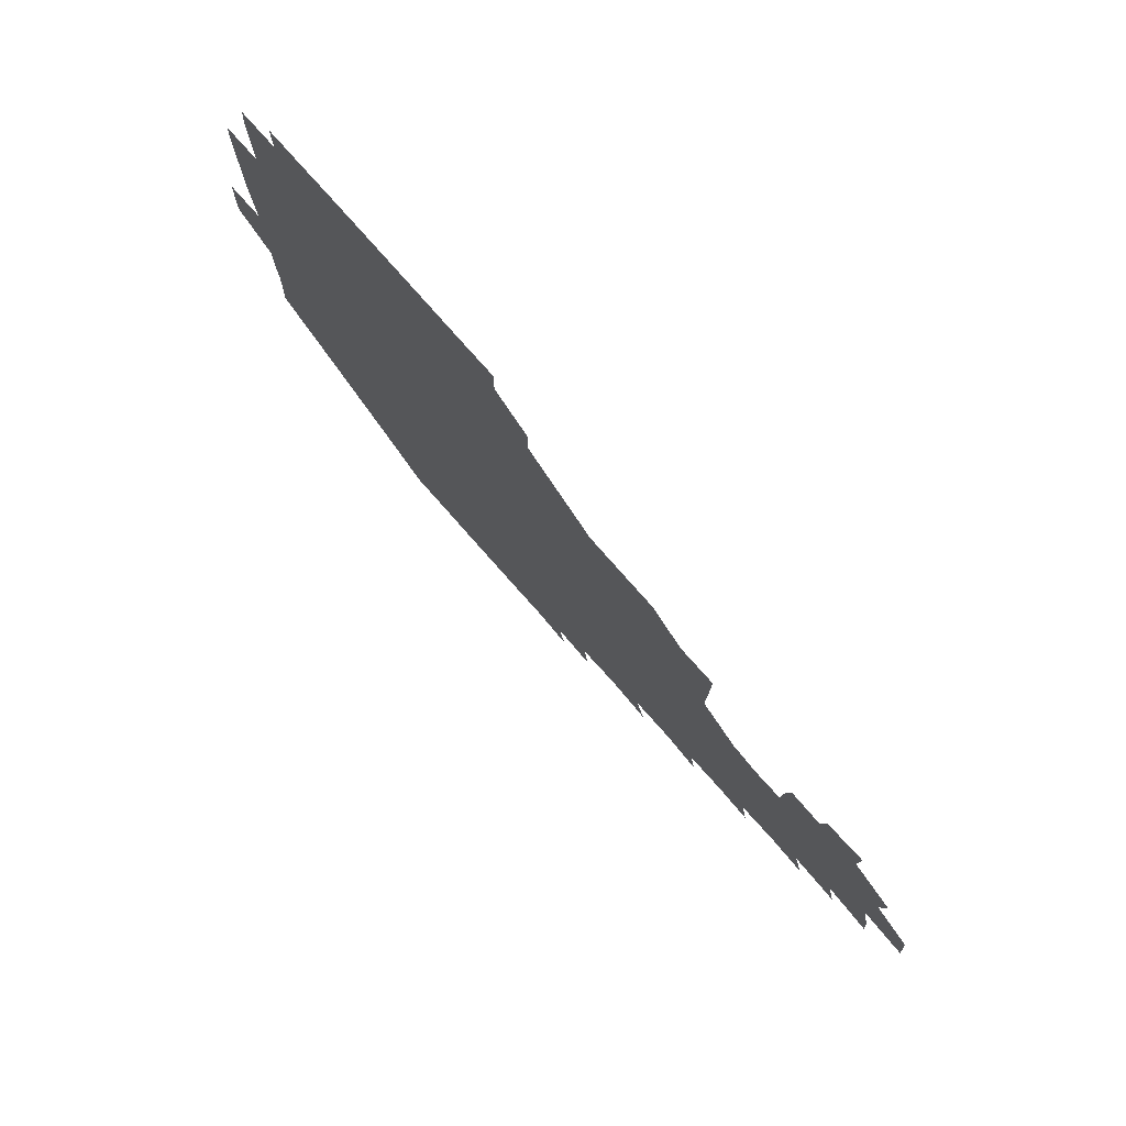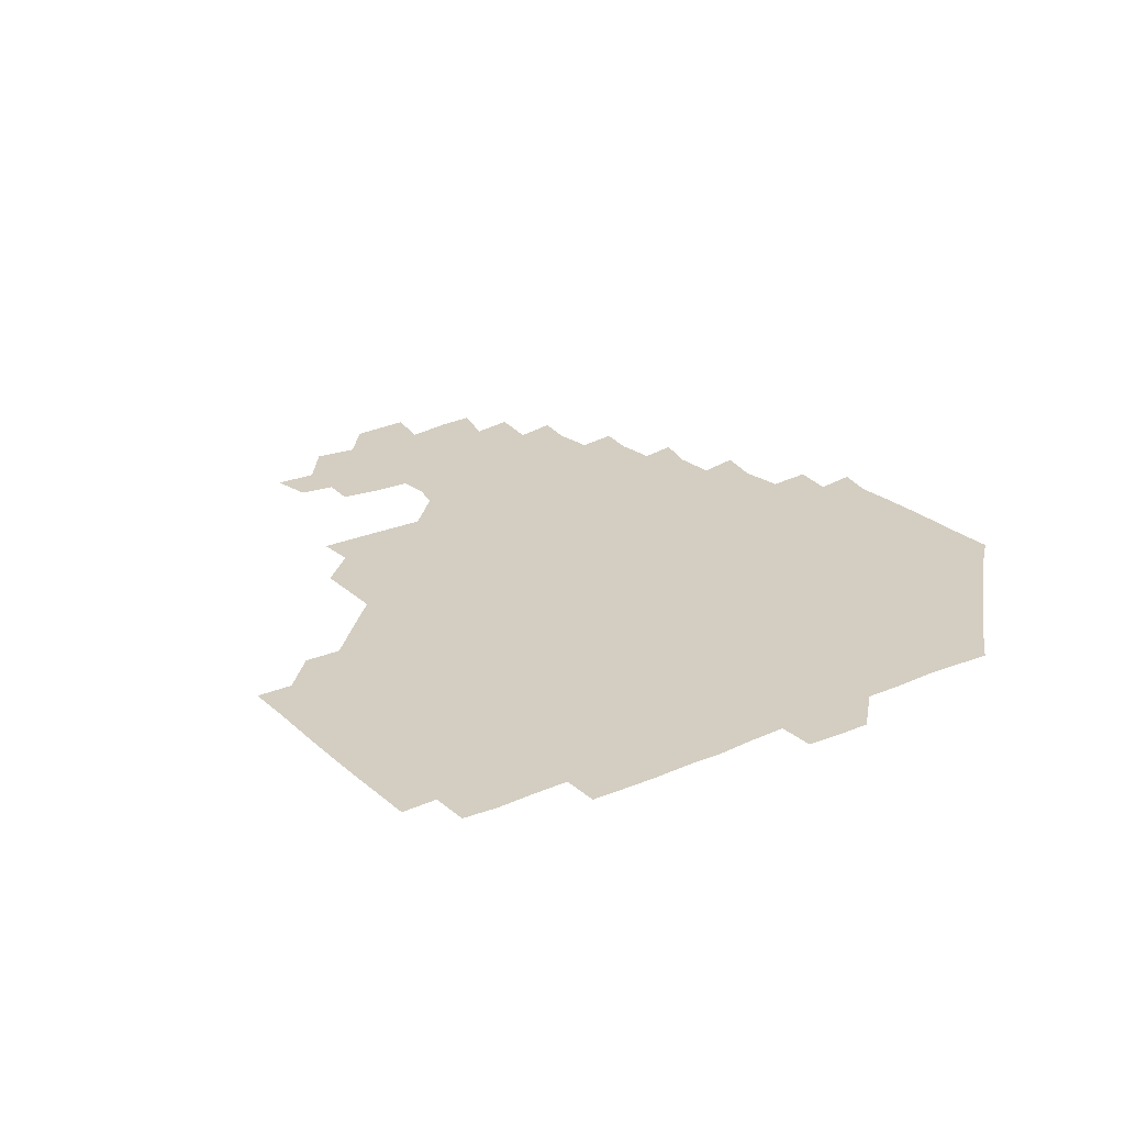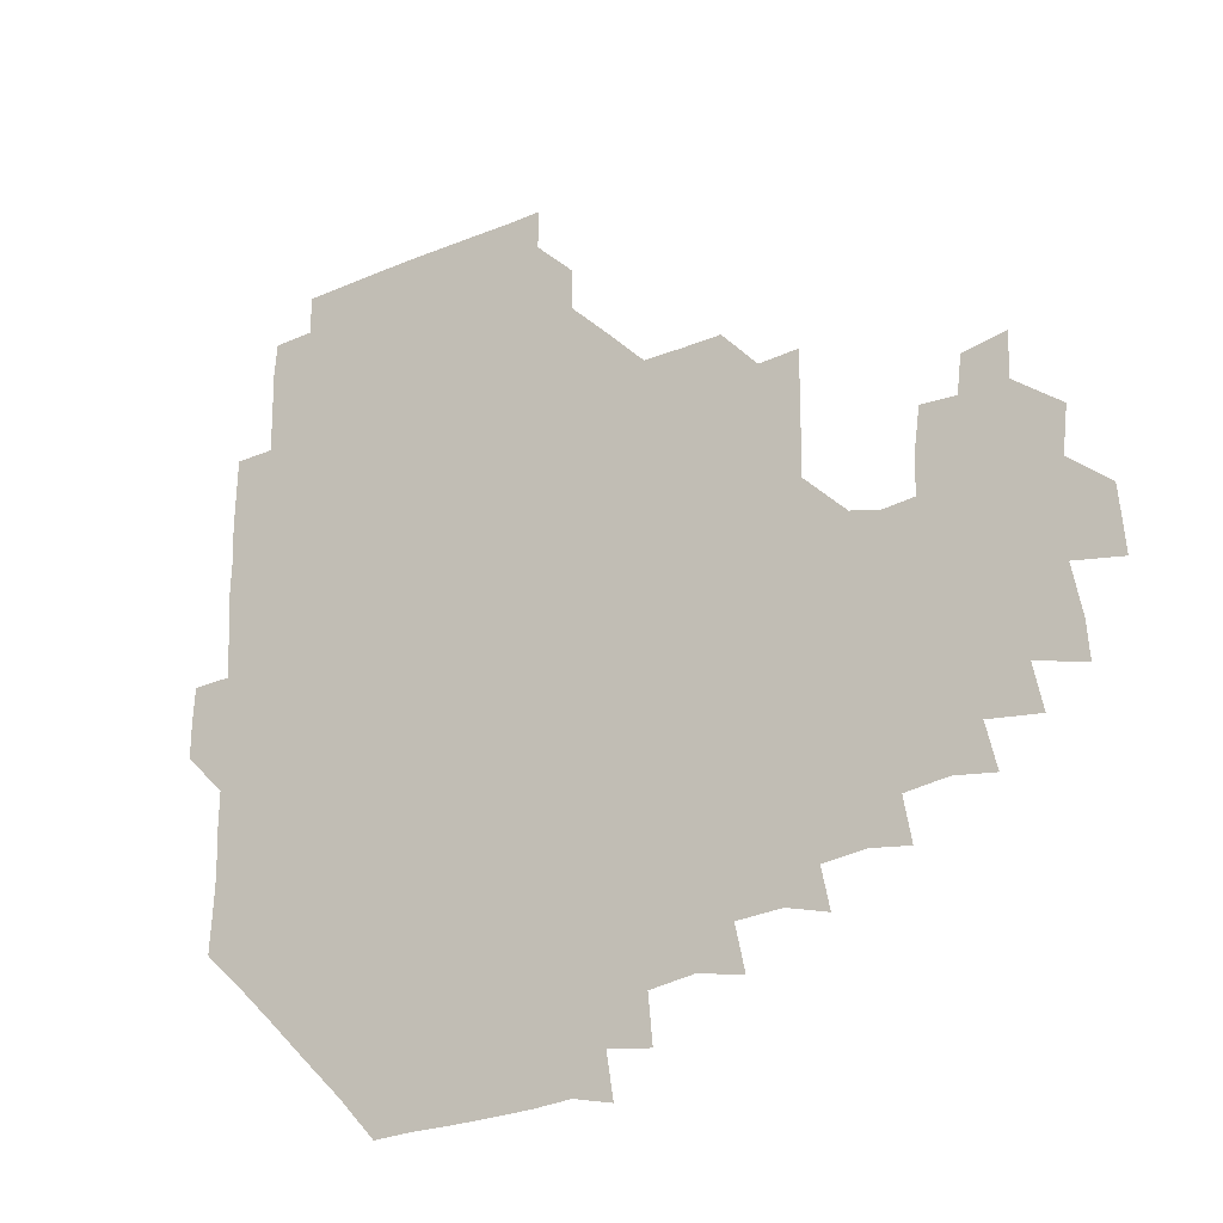
<metadata>
{"format":"obj","ext":"obj","renderer":"f3d","projection":"perspective","resolution":1024,"background":"white","views":[{"elev":78.6,"azim":48.6,"up":"+Y"},{"elev":25.3,"azim":-124.9,"up":"+Z"},{"elev":-24.4,"azim":33.7,"up":"+Y"}]}
</metadata>
<code>
v 194.1 257 0
v 194.3 271 0
v 195 284.6 0
v 208.8 179.9 0
v 209.7 193.9 0
v 210.4 209.3 0
v 209.8 225.2 0
v 210 241.2 0
v 210.1 256.1 0
v 210.5 270.8 0
v 210.1 285.1 0
v 209.7 300.7 0
v 208.7 316.1 0
v 209.1 331.1 0
v 208.7 346.3 0
v 209.1 360.8 0
v 209.5 373.8 0
v 223.6 166.2 0
v 224.6 180.6 0
v 226 195.8 0
v 226.3 210.8 0
v 227.7 226.3 0
v 227.8 241.1 0
v 226.4 256.1 0
v 226.7 271 0
v 226.5 285.8 0
v 226.4 300.9 0
v 226.4 315.9 0
v 225.8 330.9 0
v 226 345.8 0
v 226.1 360.3 0
v 224.8 374.2 0
v 224.8 389.6 0
v 224.4 404.9 0
v 225.5 418.9 0
v 238.9 151.2 0
v 239.2 165.9 0
v 240.7 181 0
v 240.9 196 0
v 241.3 211 0
v 241.6 226 0
v 243.1 241.2 0
v 241.8 256.1 0
v 241.2 271 0
v 241.1 286 0
v 242.2 300.9 0
v 241.3 316 0
v 241.1 331 0
v 241.7 346 0
v 241.7 360.9 0
v 241.1 375.8 0
v 241.2 390.6 0
v 241.2 405.4 0
v 241.4 419.5 0
v 241.3 434.3 0
v 254.7 135.3 0
v 255.9 151.2 0
v 256.2 166.3 0
v 256.2 181.2 0
v 256.6 196.3 0
v 256.4 211.2 0
v 256.4 226.1 0
v 257.1 241.1 0
v 256.8 256 0
v 256.4 271 0
v 256.5 286 0
v 256.1 301.1 0
v 256.2 316.1 0
v 256.7 331.2 0
v 256.6 346.1 0
v 256.8 361 0
v 256.4 376.1 0
v 256.2 391 0
v 256.5 405.9 0
v 256.7 420.5 0
v 257.3 434.7 0
v 270.8 119.6 0
v 272.1 136.9 0
v 272 151.7 0
v 271.5 166.4 0
v 271.9 181.5 0
v 271.4 196.2 0
v 271.7 211.3 0
v 271.6 226.2 0
v 271.7 241 0
v 271.3 256 0
v 271 271 0
v 270.9 286.1 0
v 271.1 301.1 0
v 271.1 316.1 0
v 271.4 331.2 0
v 271.2 346.1 0
v 270.8 361.2 0
v 271.4 376.2 0
v 271 391.1 0
v 271.8 406.1 0
v 271.4 420.8 0
v 272.5 435.3 0
v 285.2 103.9 0
v 286.7 121.8 0
v 286.9 137.2 0
v 286.6 151.7 0
v 287 166.8 0
v 286.7 181.5 0
v 286.7 196.4 0
v 286.6 211.2 0
v 286.8 226.2 0
v 286.4 241 0
v 286.2 255.9 0
v 285.8 271.1 0
v 286.2 286 0
v 286 301.1 0
v 286 316.1 0
v 286.1 331.1 0
v 286.1 346.2 0
v 286.3 361.2 0
v 286 376.3 0
v 286.4 391.4 0
v 286.2 406.2 0
v 286.6 421.1 0
v 287 435.6 0
v 300.3 104.5 0
v 301.6 122.7 0
v 301.6 137.4 0
v 301.4 151.8 0
v 301.5 166.8 0
v 301.6 181.6 0
v 301.1 196.2 0
v 301.7 211.4 0
v 302.1 226.2 0
v 301.5 240.9 0
v 301 256 0
v 300.9 271 0
v 301 286 0
v 300.9 301.1 0
v 301.1 316.2 0
v 300.9 331.2 0
v 301.1 346.2 0
v 301.1 361.2 0
v 300.9 376.2 0
v 301.1 391.3 0
v 300.9 406.2 0
v 301.4 421.1 0
v 301.8 435.7 0
v 316.1 104.4 0
v 316.2 122.4 0
v 316.2 137.3 0
v 316.2 152.1 0
v 316.3 167 0
v 316.3 181.7 0
v 316.4 196.6 0
v 316.5 211.5 0
v 316.9 226.2 0
v 316.6 240.8 0
v 316.3 255.8 0
v 315.9 271 0
v 315.9 286.1 0
v 315.8 301.2 0
v 315.9 316.2 0
v 315.9 331.2 0
v 315.9 346.2 0
v 315.9 361.2 0
v 315.8 376.2 0
v 315.9 391.4 0
v 316 406.3 0
v 316.2 421.1 0
v 316.7 435.7 0
v 332.1 104.7 0
v 331.1 122.1 0
v 330.9 136.9 0
v 330.9 152 0
v 331 167.2 0
v 331 181.7 0
v 331.1 196.6 0
v 331.1 211.3 0
v 331.4 226.3 0
v 331.3 240.8 0
v 331.3 255.6 0
v 330.9 270.9 0
v 330.7 286.5 0
v 330.8 301.3 0
v 330.8 316.2 0
v 330.8 331.2 0
v 330.8 346.3 0
v 330.8 361.2 0
v 330.8 376.2 0
v 330.8 391.4 0
v 331 406.2 0
v 331.1 421.1 0
v 331.5 435.7 0
v 348.1 105.1 0
v 346.2 122 0
v 345.8 137.2 0
v 345.7 151.8 0
v 345.6 167.1 0
v 345.7 181.8 0
v 345.8 196.6 0
v 345.9 211.5 0
v 346 226.3 0
v 346.1 240.9 0
v 346 255.7 0
v 345.9 270.9 0
v 345.6 286.4 0
v 345.7 301.3 0
v 345.8 316.2 0
v 345.9 331.1 0
v 345.8 346.2 0
v 345.9 361.2 0
v 346 376.2 0
v 346 391.3 0
v 345.9 406.4 0
v 346.4 421.3 0
v 346.6 436.1 0
v 363.5 106.2 0
v 361.2 122 0
v 360.6 137.5 0
v 360.4 152 0
v 360.2 167.4 0
v 360.6 181.5 0
v 360.6 196.5 0
v 360.6 211.5 0
v 360.6 226.5 0
v 360.7 241 0
v 360.8 255.7 0
v 360.8 270.9 0
v 360.8 286 0
v 360.8 301.1 0
v 360.9 316.1 0
v 360.9 331.2 0
v 360.9 346.2 0
v 361 361.1 0
v 361.2 376.2 0
v 361.4 391.2 0
v 361.6 406.3 0
v 379 102.6 0
v 376.2 120.3 0
v 375.1 138 0
v 375 152.5 0
v 374.9 167.2 0
v 374.8 182.4 0
v 375.3 196.6 0
v 375.1 211.9 0
v 375.2 226.5 0
v 375.2 241.1 0
v 375.5 255.8 0
v 375.7 270.8 0
v 375.8 285.7 0
v 375.8 300.7 0
v 375.8 315.9 0
v 375.9 331.1 0
v 376 346.1 0
v 376.1 361 0
v 376.6 376 0
v 393.6 117.8 0
v 391.8 136.4 0
v 389.4 153.2 0
v 389.2 167.6 0
v 389.5 182.2 0
v 389.4 197.3 0
v 389.2 212.3 0
v 389.3 226.8 0
v 389.6 241.2 0
v 389.9 255.8 0
v 390.2 270.6 0
v 390.4 285.4 0
v 390.6 300.6 0
v 390.7 315.8 0
v 390.9 331 0
v 391 345.9 0
v 391.6 360.6 0
v 409.7 138.9 0
v 405.9 153.7 0
v 404.9 167.4 0
v 404.9 181.9 0
v 404.2 197.1 0
v 404 212 0
v 404.9 226.4 0
v 404.6 241.3 0
v 404.4 256 0
v 404.8 270.7 0
v 405.1 285.6 0
v 405.2 300.5 0
v 405.5 315.7 0
v 405.5 330.6 0
v 405.8 345.5 0
v 407.1 360.6 0
v 427.5 135.3 0
v 423.6 153.1 0
v 420 167.7 0
v 420.4 181.6 0
v 419.4 197 0
v 418 212.5 0
v 419 226.6 0
v 419.3 241.3 0
v 419.7 256.1 0
v 419.7 270.9 0
v 419.5 285.6 0
v 419.7 300.4 0
v 420.4 315.6 0
v 420.3 330.4 0
v 420.9 345.4 0
v 422.6 360.9 0
v 441.5 154.2 0
v 438.3 167.3 0
v 437 181.3 0
v 435.6 196.6 0
v 433.1 212.6 0
v 432.9 227 0
v 433.1 241.5 0
v 434.2 256.1 0
v 434.2 270.9 0
v 433.9 285.5 0
v 434.9 300.1 0
v 435.5 315.4 0
v 435.7 330.6 0
v 436.9 345.1 0
v 457.8 149.8 0
v 454.5 165.7 0
v 452.2 180.9 0
v 451.8 195.5 0
v 449.6 211.8 0
v 448.2 226.9 0
v 448.5 241.4 0
v 449.3 256.1 0
v 448.9 270.8 0
v 450.2 285.1 0
v 452.2 298.5 0
v 452.4 316.3 0
v 452.6 332.1 0
v 452.5 346.1 0
v 471.3 167.5 0
v 467.8 182.1 0
v 465.8 196.8 0
v 465.5 211.2 0
v 463.6 226.9 0
v 463 241.3 0
v 464.6 255.2 0
v 466 269.3 0
v 468.9 281.8 0
v 486.6 165.4 0
v 483.6 182.5 0
v 480.7 197.8 0
v 478.1 213.4 0
v 477.2 227.6 0
v 476.5 241.8 0
v 476.9 254.9 0
v 478 267.6 0
v 481 278.9 0
v 500.2 184.7 0
v 496.7 198.8 0
v 494.9 213.3 0
v 492.9 227.4 0
v 492.5 241.5 0
v 492 255 0
v 492.2 267.6 0
v 493 280.1 0
v 493.5 296.1 0
v 495.7 311.9 0
v 516.2 182.5 0
v 512 200.2 0
v 511.5 213.4 0
v 508.8 227.4 0
v 508.1 241.3 0
v 508.2 255.8 0
v 508.5 270.2 0
v 508.1 284.1 0
v 508.4 297.7 0
v 509.5 311.3 0
v 511.3 325.6 0
v 532.3 197.7 0
v 528.7 215.5 0
v 526.9 228 0
v 525.5 242 0
v 524.9 255.9 0
v 524.6 270.1 0
v 524.7 284.5 0
v 526.7 298.6 0
v 527.6 311.7 0
v 528.3 329 0
v 548.1 210.2 0
v 547.1 224.6 0
v 543.3 244.5 0
v 542.6 255.7 0
v 542.6 268.1 0
v 544.1 279.9 0
v 546.1 297.5 0
v 562.3 241.2 0
v 561.4 253.4 0
v 560.2 266.4 0
f 8 9 1
f 1 9 2
f 9 10 2
f 2 10 3
f 10 11 3
f 18 19 4
f 4 19 5
f 19 20 5
f 5 20 6
f 20 21 6
f 6 21 7
f 21 22 7
f 7 22 8
f 22 23 8
f 8 23 9
f 23 24 9
f 9 24 10
f 24 25 10
f 10 25 11
f 25 26 11
f 11 26 12
f 26 27 12
f 12 27 13
f 27 28 13
f 13 28 14
f 28 29 14
f 14 29 15
f 29 30 15
f 15 30 16
f 30 31 16
f 16 31 17
f 31 32 17
f 36 37 18
f 18 37 19
f 37 38 19
f 19 38 20
f 38 39 20
f 20 39 21
f 39 40 21
f 21 40 22
f 40 41 22
f 22 41 23
f 41 42 23
f 23 42 24
f 42 43 24
f 24 43 25
f 43 44 25
f 25 44 26
f 44 45 26
f 26 45 27
f 45 46 27
f 27 46 28
f 46 47 28
f 28 47 29
f 47 48 29
f 29 48 30
f 48 49 30
f 30 49 31
f 49 50 31
f 31 50 32
f 50 51 32
f 32 51 33
f 51 52 33
f 33 52 34
f 52 53 34
f 34 53 35
f 53 54 35
f 56 57 36
f 36 57 37
f 57 58 37
f 37 58 38
f 58 59 38
f 38 59 39
f 59 60 39
f 39 60 40
f 60 61 40
f 40 61 41
f 61 62 41
f 41 62 42
f 62 63 42
f 42 63 43
f 63 64 43
f 43 64 44
f 64 65 44
f 44 65 45
f 65 66 45
f 45 66 46
f 66 67 46
f 46 67 47
f 67 68 47
f 47 68 48
f 68 69 48
f 48 69 49
f 69 70 49
f 49 70 50
f 70 71 50
f 50 71 51
f 71 72 51
f 51 72 52
f 72 73 52
f 52 73 53
f 73 74 53
f 53 74 54
f 74 75 54
f 54 75 55
f 75 76 55
f 77 78 56
f 56 78 57
f 78 79 57
f 57 79 58
f 79 80 58
f 58 80 59
f 80 81 59
f 59 81 60
f 81 82 60
f 60 82 61
f 82 83 61
f 61 83 62
f 83 84 62
f 62 84 63
f 84 85 63
f 63 85 64
f 85 86 64
f 64 86 65
f 86 87 65
f 65 87 66
f 87 88 66
f 66 88 67
f 88 89 67
f 67 89 68
f 89 90 68
f 68 90 69
f 90 91 69
f 69 91 70
f 91 92 70
f 70 92 71
f 92 93 71
f 71 93 72
f 93 94 72
f 72 94 73
f 94 95 73
f 73 95 74
f 95 96 74
f 74 96 75
f 96 97 75
f 75 97 76
f 97 98 76
f 99 100 77
f 77 100 78
f 100 101 78
f 78 101 79
f 101 102 79
f 79 102 80
f 102 103 80
f 80 103 81
f 103 104 81
f 81 104 82
f 104 105 82
f 82 105 83
f 105 106 83
f 83 106 84
f 106 107 84
f 84 107 85
f 107 108 85
f 85 108 86
f 108 109 86
f 86 109 87
f 109 110 87
f 87 110 88
f 110 111 88
f 88 111 89
f 111 112 89
f 89 112 90
f 112 113 90
f 90 113 91
f 113 114 91
f 91 114 92
f 114 115 92
f 92 115 93
f 115 116 93
f 93 116 94
f 116 117 94
f 94 117 95
f 117 118 95
f 95 118 96
f 118 119 96
f 96 119 97
f 119 120 97
f 97 120 98
f 120 121 98
f 99 122 100
f 122 123 100
f 100 123 101
f 123 124 101
f 101 124 102
f 124 125 102
f 102 125 103
f 125 126 103
f 103 126 104
f 126 127 104
f 104 127 105
f 127 128 105
f 105 128 106
f 128 129 106
f 106 129 107
f 129 130 107
f 107 130 108
f 130 131 108
f 108 131 109
f 131 132 109
f 109 132 110
f 132 133 110
f 110 133 111
f 133 134 111
f 111 134 112
f 134 135 112
f 112 135 113
f 135 136 113
f 113 136 114
f 136 137 114
f 114 137 115
f 137 138 115
f 115 138 116
f 138 139 116
f 116 139 117
f 139 140 117
f 117 140 118
f 140 141 118
f 118 141 119
f 141 142 119
f 119 142 120
f 142 143 120
f 120 143 121
f 143 144 121
f 122 145 123
f 145 146 123
f 123 146 124
f 146 147 124
f 124 147 125
f 147 148 125
f 125 148 126
f 148 149 126
f 126 149 127
f 149 150 127
f 127 150 128
f 150 151 128
f 128 151 129
f 151 152 129
f 129 152 130
f 152 153 130
f 130 153 131
f 153 154 131
f 131 154 132
f 154 155 132
f 132 155 133
f 155 156 133
f 133 156 134
f 156 157 134
f 134 157 135
f 157 158 135
f 135 158 136
f 158 159 136
f 136 159 137
f 159 160 137
f 137 160 138
f 160 161 138
f 138 161 139
f 161 162 139
f 139 162 140
f 162 163 140
f 140 163 141
f 163 164 141
f 141 164 142
f 164 165 142
f 142 165 143
f 165 166 143
f 143 166 144
f 166 167 144
f 145 168 146
f 168 169 146
f 146 169 147
f 169 170 147
f 147 170 148
f 170 171 148
f 148 171 149
f 171 172 149
f 149 172 150
f 172 173 150
f 150 173 151
f 173 174 151
f 151 174 152
f 174 175 152
f 152 175 153
f 175 176 153
f 153 176 154
f 176 177 154
f 154 177 155
f 177 178 155
f 155 178 156
f 178 179 156
f 156 179 157
f 179 180 157
f 157 180 158
f 180 181 158
f 158 181 159
f 181 182 159
f 159 182 160
f 182 183 160
f 160 183 161
f 183 184 161
f 161 184 162
f 184 185 162
f 162 185 163
f 185 186 163
f 163 186 164
f 186 187 164
f 164 187 165
f 187 188 165
f 165 188 166
f 188 189 166
f 166 189 167
f 189 190 167
f 168 191 169
f 191 192 169
f 169 192 170
f 192 193 170
f 170 193 171
f 193 194 171
f 171 194 172
f 194 195 172
f 172 195 173
f 195 196 173
f 173 196 174
f 196 197 174
f 174 197 175
f 197 198 175
f 175 198 176
f 198 199 176
f 176 199 177
f 199 200 177
f 177 200 178
f 200 201 178
f 178 201 179
f 201 202 179
f 179 202 180
f 202 203 180
f 180 203 181
f 203 204 181
f 181 204 182
f 204 205 182
f 182 205 183
f 205 206 183
f 183 206 184
f 206 207 184
f 184 207 185
f 207 208 185
f 185 208 186
f 208 209 186
f 186 209 187
f 209 210 187
f 187 210 188
f 210 211 188
f 188 211 189
f 211 212 189
f 189 212 190
f 212 213 190
f 191 214 192
f 214 215 192
f 192 215 193
f 215 216 193
f 193 216 194
f 216 217 194
f 194 217 195
f 217 218 195
f 195 218 196
f 218 219 196
f 196 219 197
f 219 220 197
f 197 220 198
f 220 221 198
f 198 221 199
f 221 222 199
f 199 222 200
f 222 223 200
f 200 223 201
f 223 224 201
f 201 224 202
f 224 225 202
f 202 225 203
f 225 226 203
f 203 226 204
f 226 227 204
f 204 227 205
f 227 228 205
f 205 228 206
f 228 229 206
f 206 229 207
f 229 230 207
f 207 230 208
f 230 231 208
f 208 231 209
f 231 232 209
f 209 232 210
f 232 233 210
f 210 233 211
f 233 234 211
f 211 234 212
f 214 235 215
f 235 236 215
f 215 236 216
f 236 237 216
f 216 237 217
f 237 238 217
f 217 238 218
f 238 239 218
f 218 239 219
f 239 240 219
f 219 240 220
f 240 241 220
f 220 241 221
f 241 242 221
f 221 242 222
f 242 243 222
f 222 243 223
f 243 244 223
f 223 244 224
f 244 245 224
f 224 245 225
f 245 246 225
f 225 246 226
f 246 247 226
f 226 247 227
f 247 248 227
f 227 248 228
f 248 249 228
f 228 249 229
f 249 250 229
f 229 250 230
f 250 251 230
f 230 251 231
f 251 252 231
f 231 252 232
f 252 253 232
f 232 253 233
f 236 254 237
f 254 255 237
f 237 255 238
f 255 256 238
f 238 256 239
f 256 257 239
f 239 257 240
f 257 258 240
f 240 258 241
f 258 259 241
f 241 259 242
f 259 260 242
f 242 260 243
f 260 261 243
f 243 261 244
f 261 262 244
f 244 262 245
f 262 263 245
f 245 263 246
f 263 264 246
f 246 264 247
f 264 265 247
f 247 265 248
f 265 266 248
f 248 266 249
f 266 267 249
f 249 267 250
f 267 268 250
f 250 268 251
f 268 269 251
f 251 269 252
f 269 270 252
f 252 270 253
f 255 271 256
f 271 272 256
f 256 272 257
f 272 273 257
f 257 273 258
f 273 274 258
f 258 274 259
f 274 275 259
f 259 275 260
f 275 276 260
f 260 276 261
f 276 277 261
f 261 277 262
f 277 278 262
f 262 278 263
f 278 279 263
f 263 279 264
f 279 280 264
f 264 280 265
f 280 281 265
f 265 281 266
f 281 282 266
f 266 282 267
f 282 283 267
f 267 283 268
f 283 284 268
f 268 284 269
f 284 285 269
f 269 285 270
f 285 286 270
f 271 287 272
f 287 288 272
f 272 288 273
f 288 289 273
f 273 289 274
f 289 290 274
f 274 290 275
f 290 291 275
f 275 291 276
f 291 292 276
f 276 292 277
f 292 293 277
f 277 293 278
f 293 294 278
f 278 294 279
f 294 295 279
f 279 295 280
f 295 296 280
f 280 296 281
f 296 297 281
f 281 297 282
f 297 298 282
f 282 298 283
f 298 299 283
f 283 299 284
f 299 300 284
f 284 300 285
f 300 301 285
f 285 301 286
f 301 302 286
f 288 303 289
f 303 304 289
f 289 304 290
f 304 305 290
f 290 305 291
f 305 306 291
f 291 306 292
f 306 307 292
f 292 307 293
f 307 308 293
f 293 308 294
f 308 309 294
f 294 309 295
f 309 310 295
f 295 310 296
f 310 311 296
f 296 311 297
f 311 312 297
f 297 312 298
f 312 313 298
f 298 313 299
f 313 314 299
f 299 314 300
f 314 315 300
f 300 315 301
f 315 316 301
f 301 316 302
f 303 317 304
f 317 318 304
f 304 318 305
f 318 319 305
f 305 319 306
f 319 320 306
f 306 320 307
f 320 321 307
f 307 321 308
f 321 322 308
f 308 322 309
f 322 323 309
f 309 323 310
f 323 324 310
f 310 324 311
f 324 325 311
f 311 325 312
f 325 326 312
f 312 326 313
f 326 327 313
f 313 327 314
f 327 328 314
f 314 328 315
f 328 329 315
f 315 329 316
f 329 330 316
f 318 331 319
f 331 332 319
f 319 332 320
f 332 333 320
f 320 333 321
f 333 334 321
f 321 334 322
f 334 335 322
f 322 335 323
f 335 336 323
f 323 336 324
f 336 337 324
f 324 337 325
f 337 338 325
f 325 338 326
f 338 339 326
f 326 339 327
f 331 340 332
f 340 341 332
f 332 341 333
f 341 342 333
f 333 342 334
f 342 343 334
f 334 343 335
f 343 344 335
f 335 344 336
f 344 345 336
f 336 345 337
f 345 346 337
f 337 346 338
f 346 347 338
f 338 347 339
f 347 348 339
f 341 349 342
f 349 350 342
f 342 350 343
f 350 351 343
f 343 351 344
f 351 352 344
f 344 352 345
f 352 353 345
f 345 353 346
f 353 354 346
f 346 354 347
f 354 355 347
f 347 355 348
f 355 356 348
f 349 359 350
f 359 360 350
f 350 360 351
f 360 361 351
f 351 361 352
f 361 362 352
f 352 362 353
f 362 363 353
f 353 363 354
f 363 364 354
f 354 364 355
f 364 365 355
f 355 365 356
f 365 366 356
f 356 366 357
f 366 367 357
f 357 367 358
f 367 368 358
f 360 370 361
f 370 371 361
f 361 371 362
f 371 372 362
f 362 372 363
f 372 373 363
f 363 373 364
f 373 374 364
f 364 374 365
f 374 375 365
f 365 375 366
f 375 376 366
f 366 376 367
f 376 377 367
f 367 377 368
f 377 378 368
f 368 378 369
f 378 379 369
f 371 380 372
f 380 381 372
f 372 381 373
f 381 382 373
f 373 382 374
f 382 383 374
f 374 383 375
f 383 384 375
f 375 384 376
f 384 385 376
f 376 385 377
f 385 386 377
f 377 386 378
f 382 387 383
f 387 388 383
f 383 388 384
f 388 389 384
f 384 389 385

</code>
